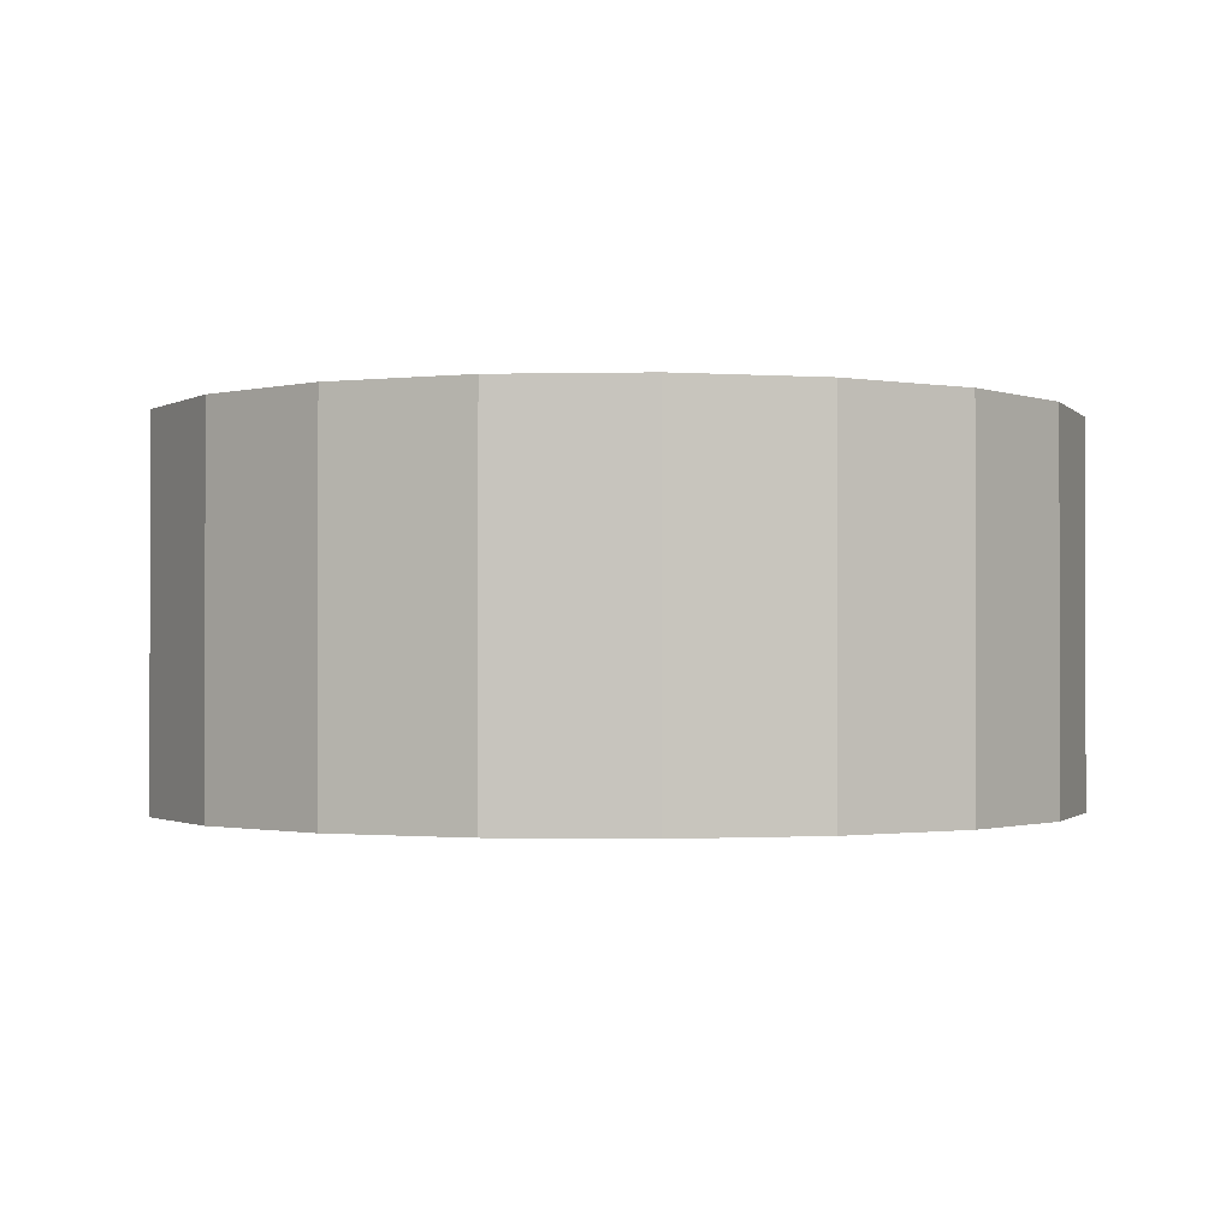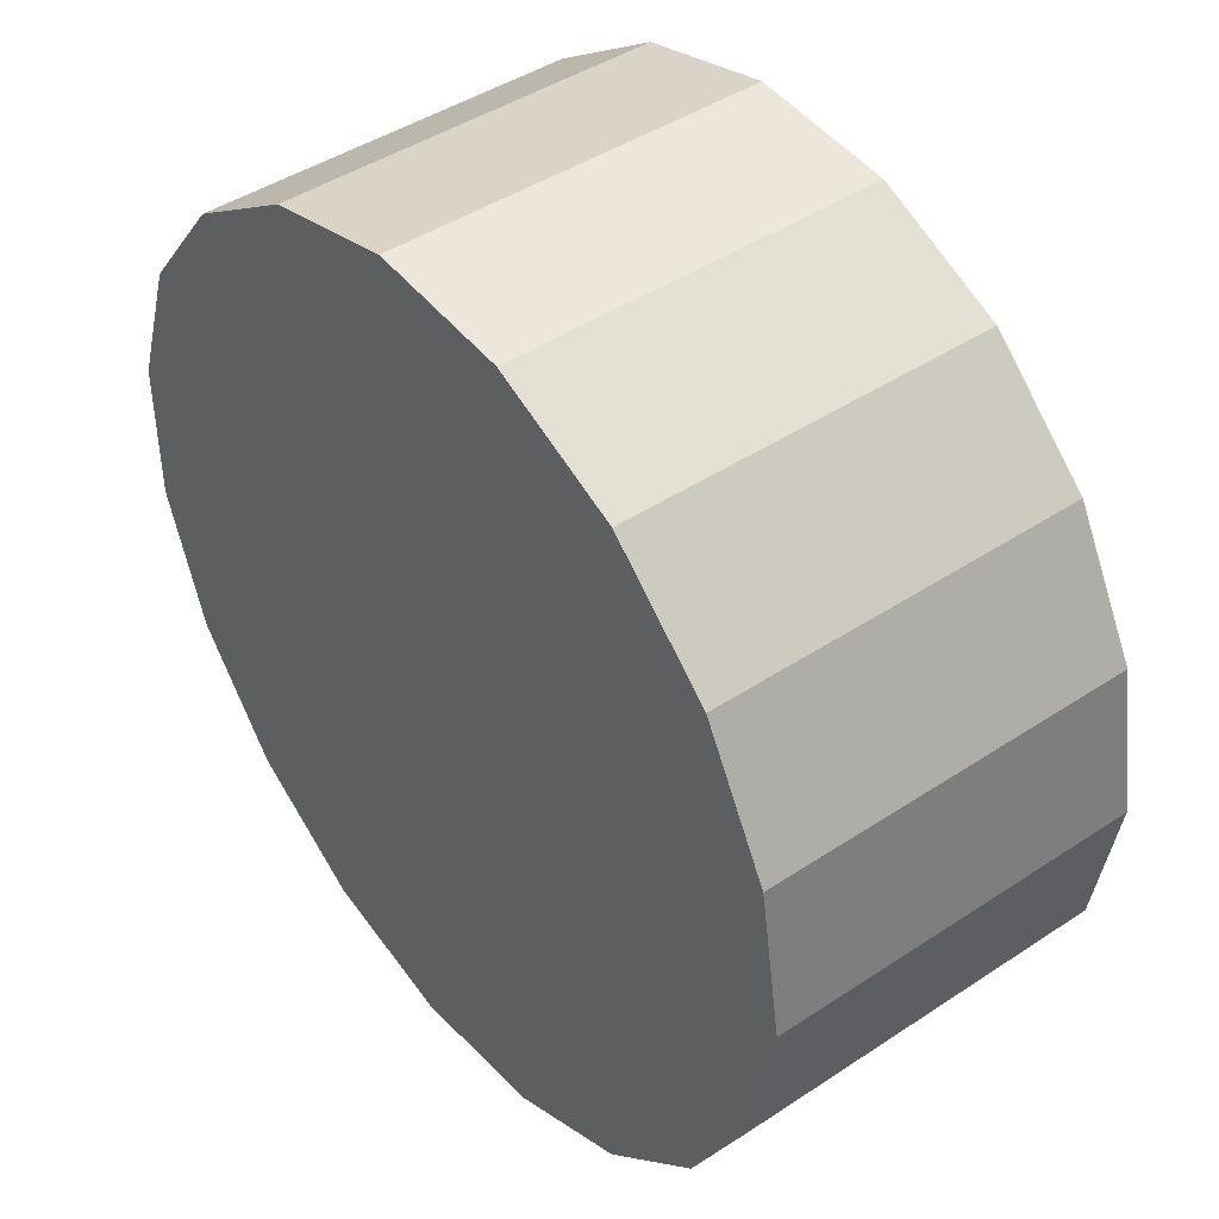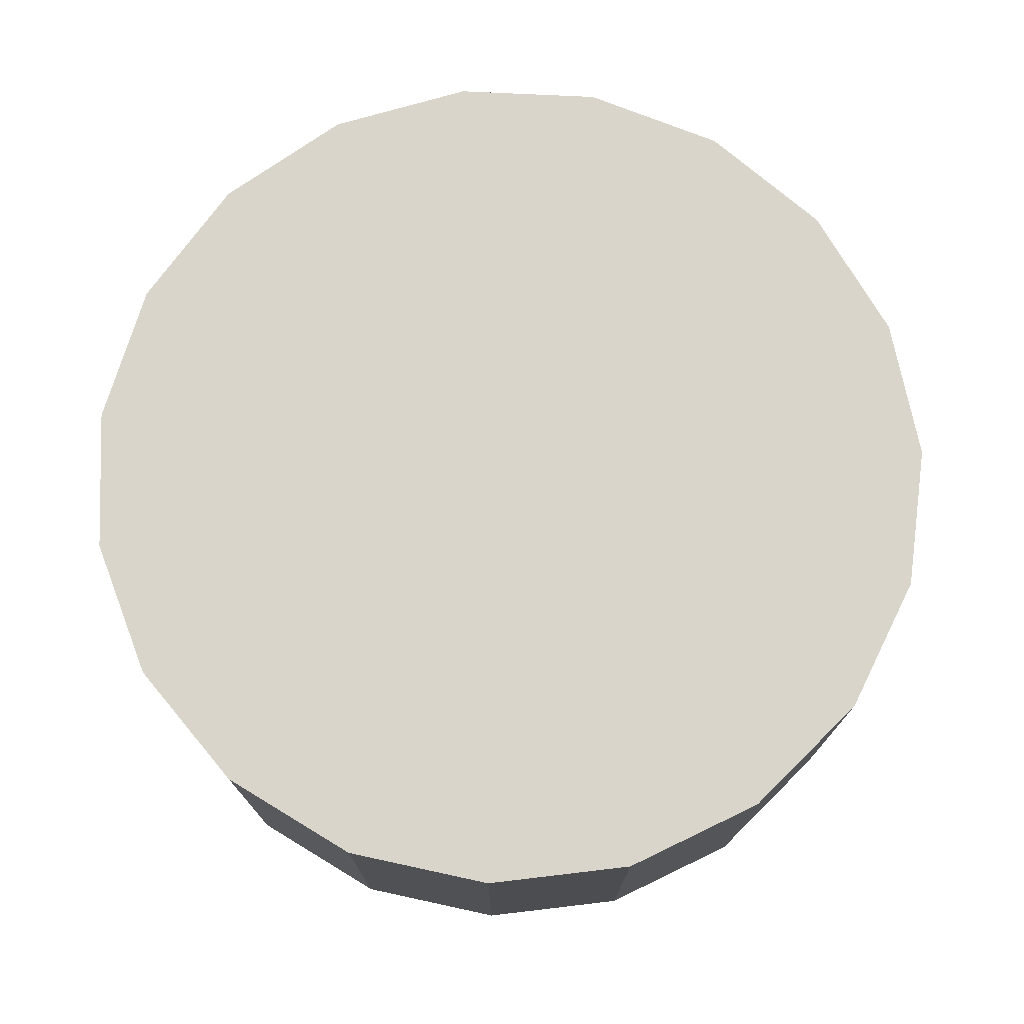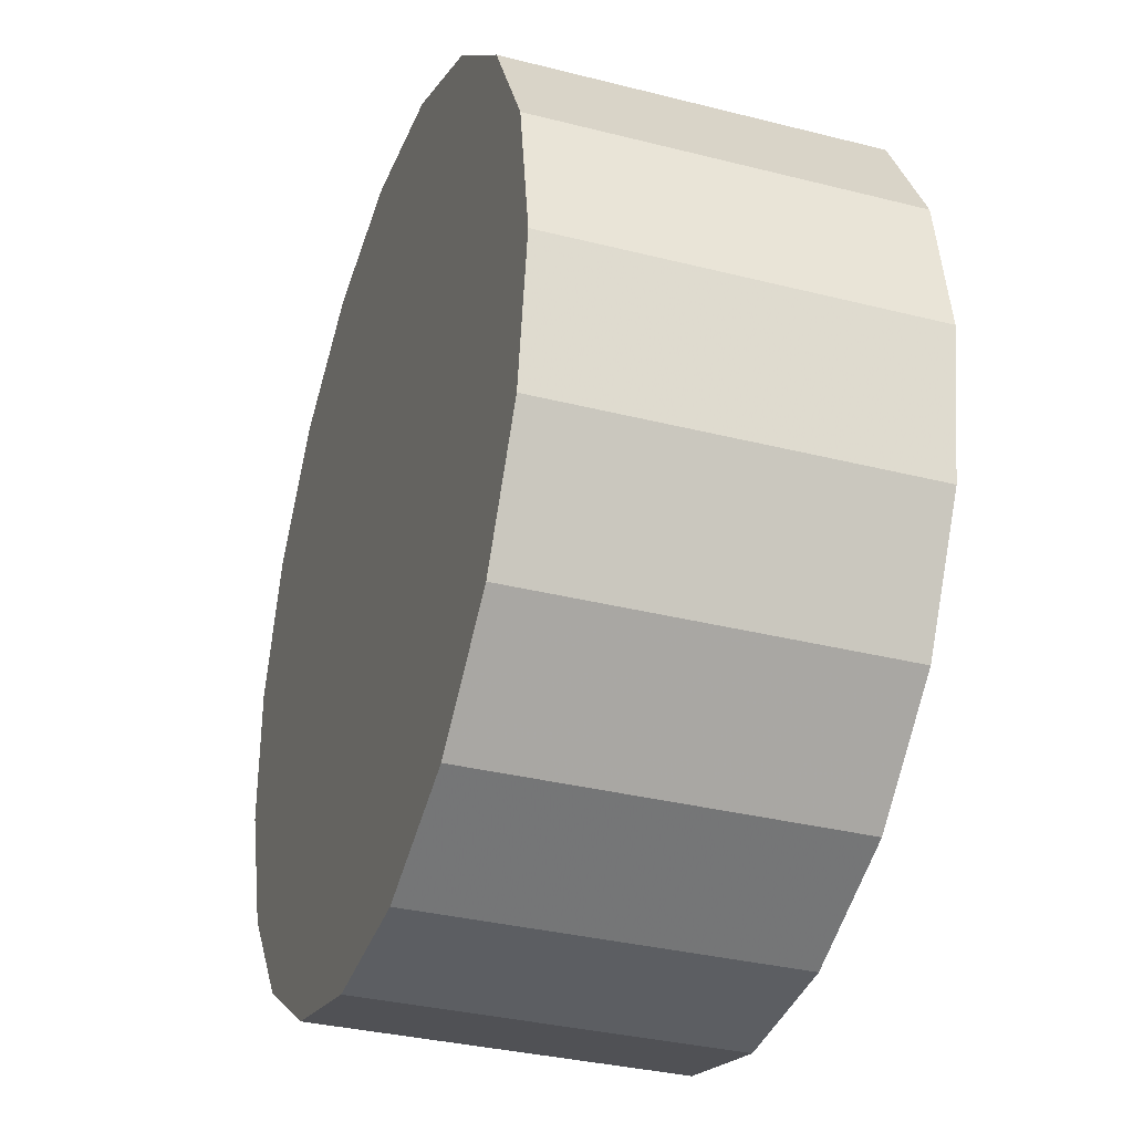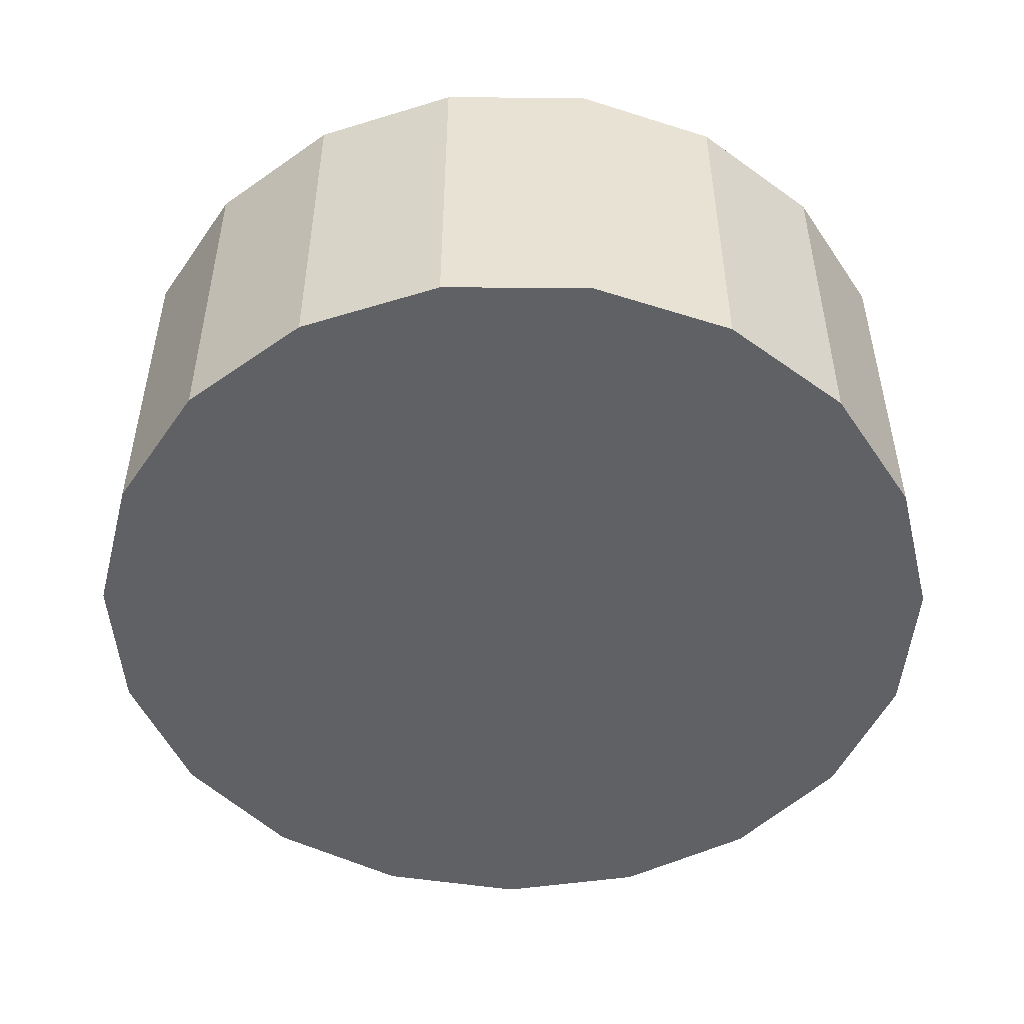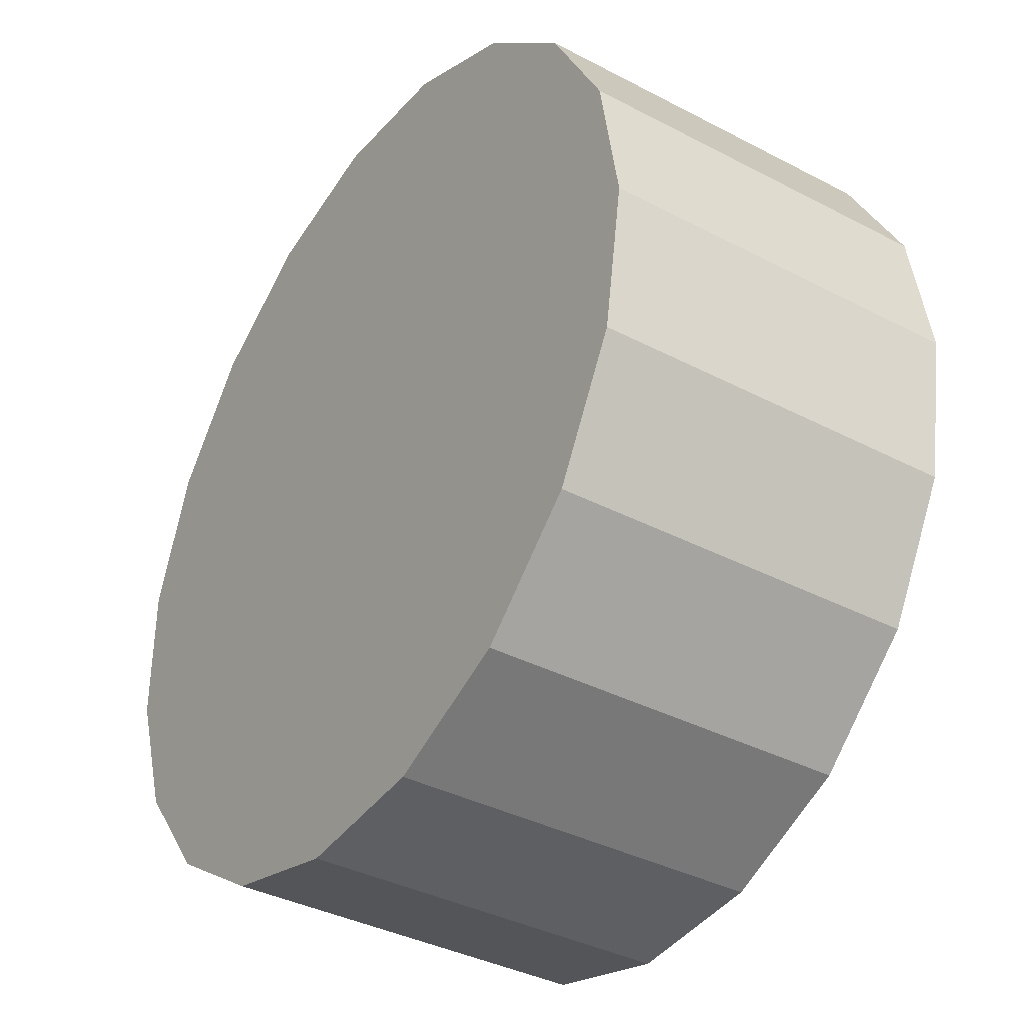
<metadata>
{"format":"obj","ext":"obj","renderer":"f3d","projection":"perspective","resolution":1024,"background":"white","views":[{"elev":-1.1,"azim":-66.4,"up":"+Z"},{"elev":44.0,"azim":52.1,"up":"+Y"},{"elev":74.5,"azim":-2.0,"up":"+Z"},{"elev":-33.7,"azim":70.9,"up":"+Y"},{"elev":-50.1,"azim":118.1,"up":"+Z"},{"elev":-37.2,"azim":56.0,"up":"+Y"}]}
</metadata>
<code>
v 0 0 -0.7423
v 1.788 0 -0.7423
v 1.788 0 0.7423
v 0 0 0.7423
v 1.691 0.5805 -0.7423
v 1.691 0.5805 0.7423
v 1.411 1.098 -0.7423
v 1.411 1.098 0.7423
v 0.9779 1.497 -0.7423
v 0.9779 1.497 0.7423
v 0.4389 1.733 -0.7423
v 0.4389 1.733 0.7423
v -0.1476 1.782 -0.7423
v -0.1476 1.782 0.7423
v -0.7182 1.637 -0.7423
v -0.7182 1.637 0.7423
v -1.211 1.315 -0.7423
v -1.211 1.315 0.7423
v -1.572 0.8509 -0.7423
v -1.572 0.8509 0.7423
v -1.763 0.2943 -0.7423
v -1.763 0.2943 0.7423
v -1.763 -0.2943 -0.7423
v -1.763 -0.2943 0.7423
v -1.572 -0.8509 -0.7423
v -1.572 -0.8509 0.7423
v -1.211 -1.315 -0.7423
v -1.211 -1.315 0.7423
v -0.7182 -1.637 -0.7423
v -0.7182 -1.637 0.7423
v -0.1476 -1.782 -0.7423
v -0.1476 -1.782 0.7423
v 0.4389 -1.733 -0.7423
v 0.4389 -1.733 0.7423
v 0.9779 -1.497 -0.7423
v 0.9779 -1.497 0.7423
v 1.411 -1.098 -0.7423
v 1.411 -1.098 0.7423
v 1.691 -0.5805 -0.7423
v 1.691 -0.5805 0.7423
f 2 1 5
f 2 5 3
f 3 5 6
f 3 6 4
f 5 1 7
f 5 7 6
f 6 7 8
f 6 8 4
f 7 1 9
f 7 9 8
f 8 9 10
f 8 10 4
f 9 1 11
f 9 11 10
f 10 11 12
f 10 12 4
f 11 1 13
f 11 13 12
f 12 13 14
f 12 14 4
f 13 1 15
f 13 15 14
f 14 15 16
f 14 16 4
f 15 1 17
f 15 17 16
f 16 17 18
f 16 18 4
f 17 1 19
f 17 19 18
f 18 19 20
f 18 20 4
f 19 1 21
f 19 21 20
f 20 21 22
f 20 22 4
f 21 1 23
f 21 23 22
f 22 23 24
f 22 24 4
f 23 1 25
f 23 25 24
f 24 25 26
f 24 26 4
f 25 1 27
f 25 27 26
f 26 27 28
f 26 28 4
f 27 1 29
f 27 29 28
f 28 29 30
f 28 30 4
f 29 1 31
f 29 31 30
f 30 31 32
f 30 32 4
f 31 1 33
f 31 33 32
f 32 33 34
f 32 34 4
f 33 1 35
f 33 35 34
f 34 35 36
f 34 36 4
f 35 1 37
f 35 37 36
f 36 37 38
f 36 38 4
f 37 1 39
f 37 39 38
f 38 39 40
f 38 40 4
f 39 1 2
f 39 2 40
f 40 2 3
f 40 3 4

</code>
